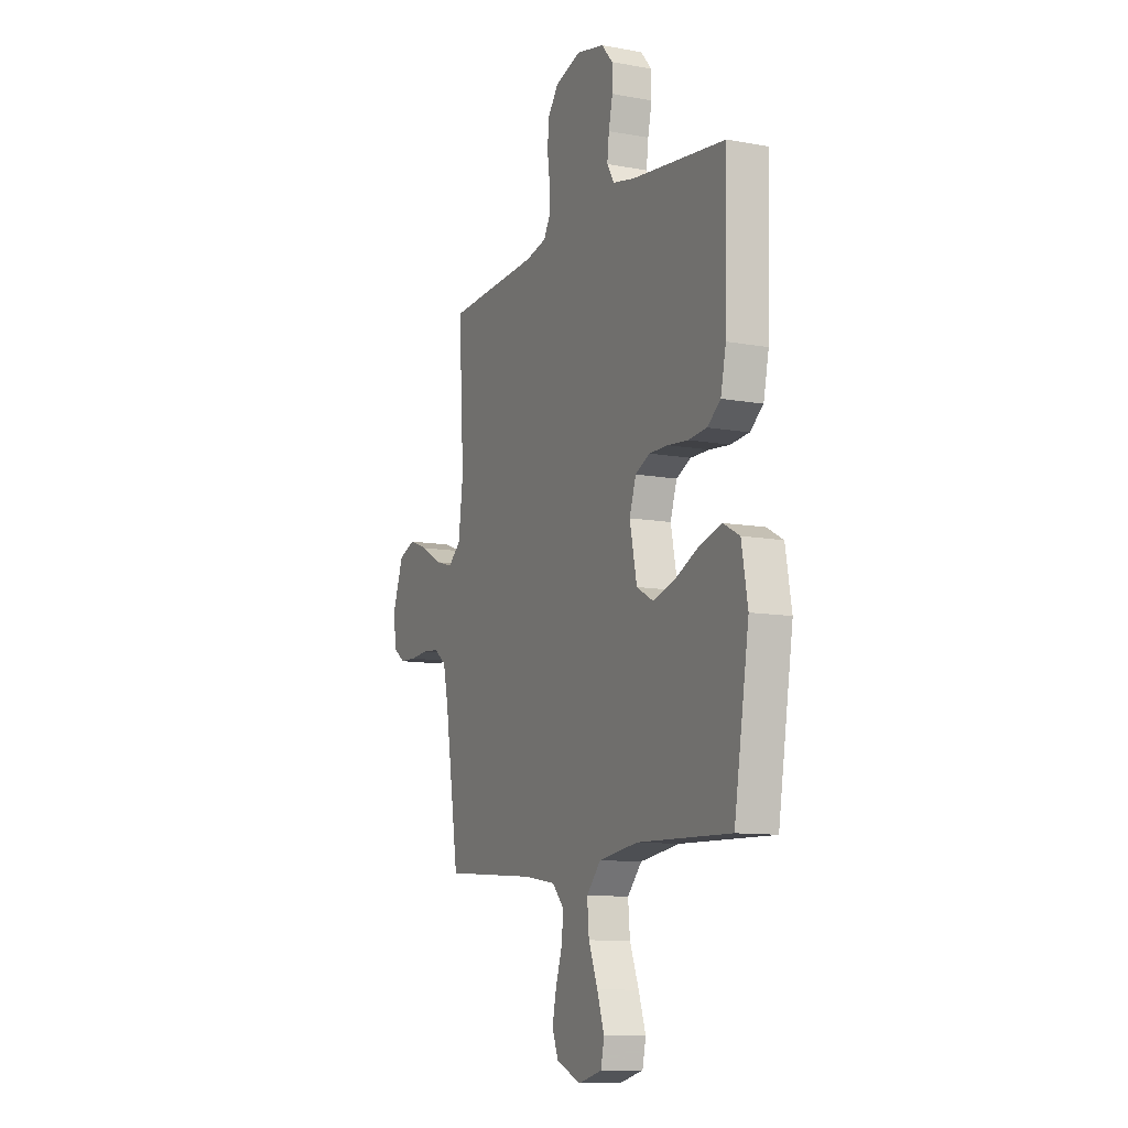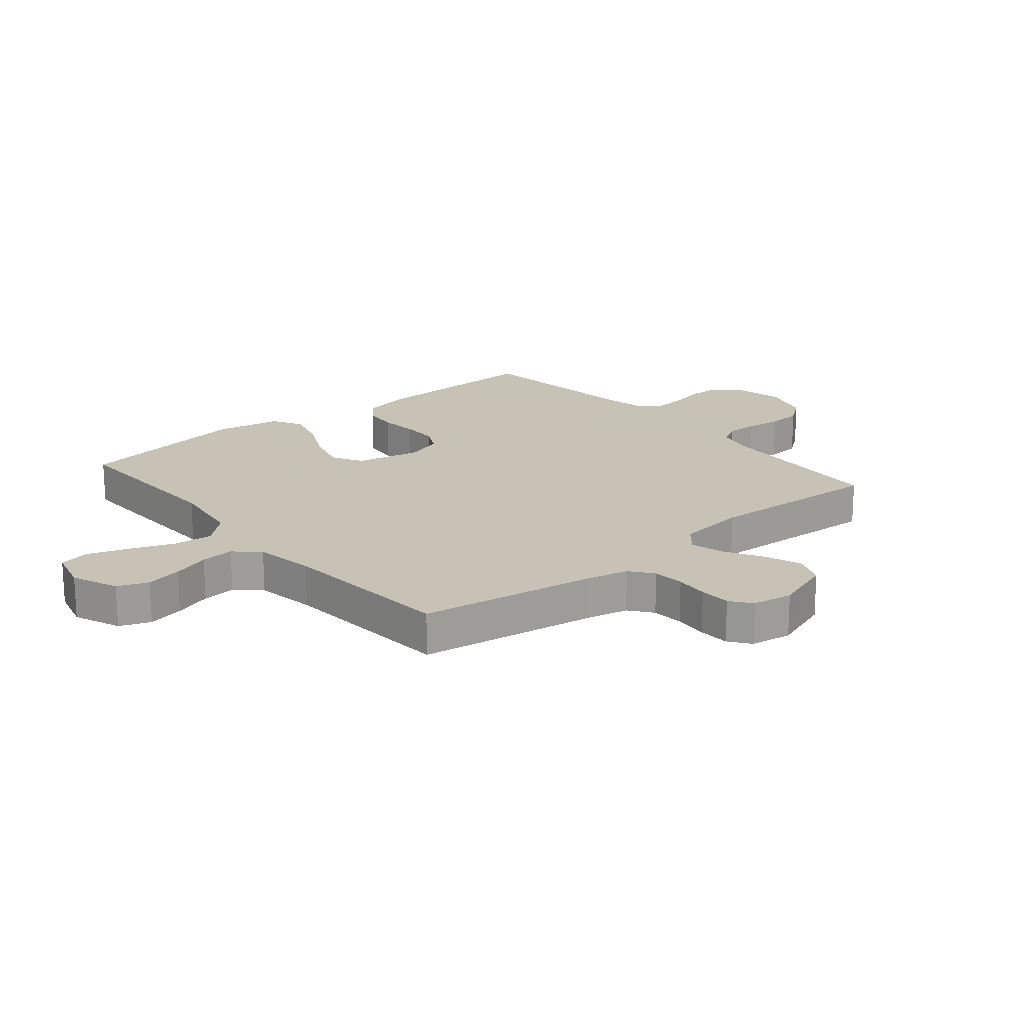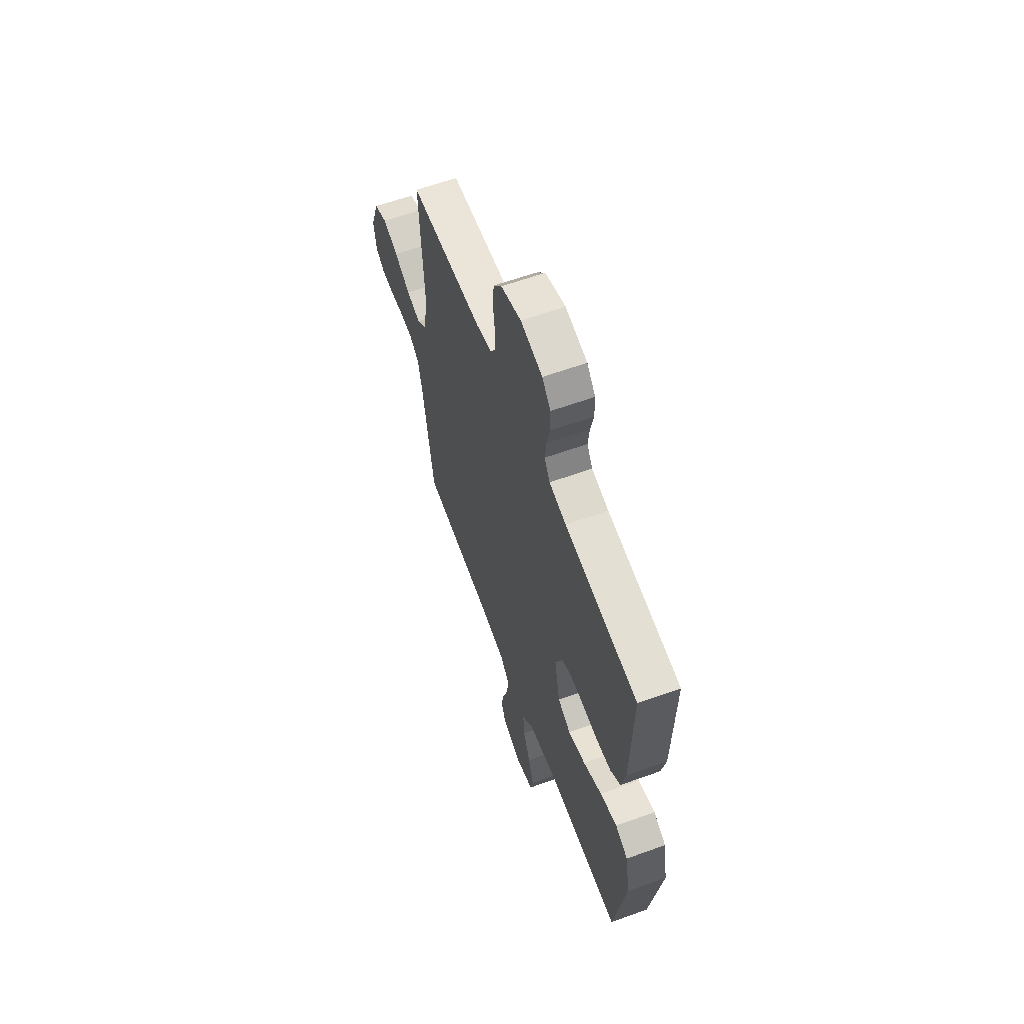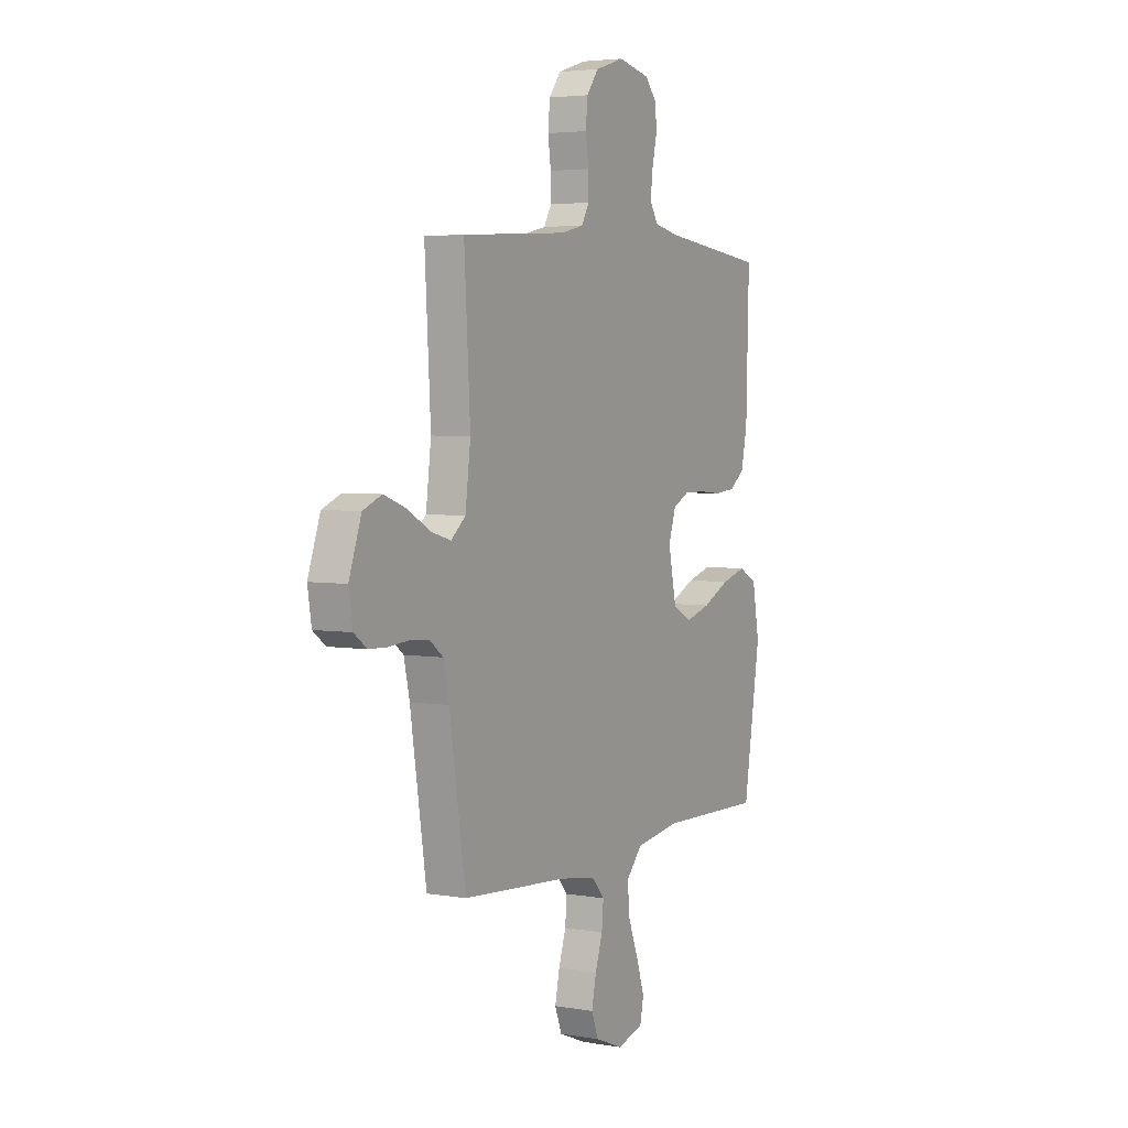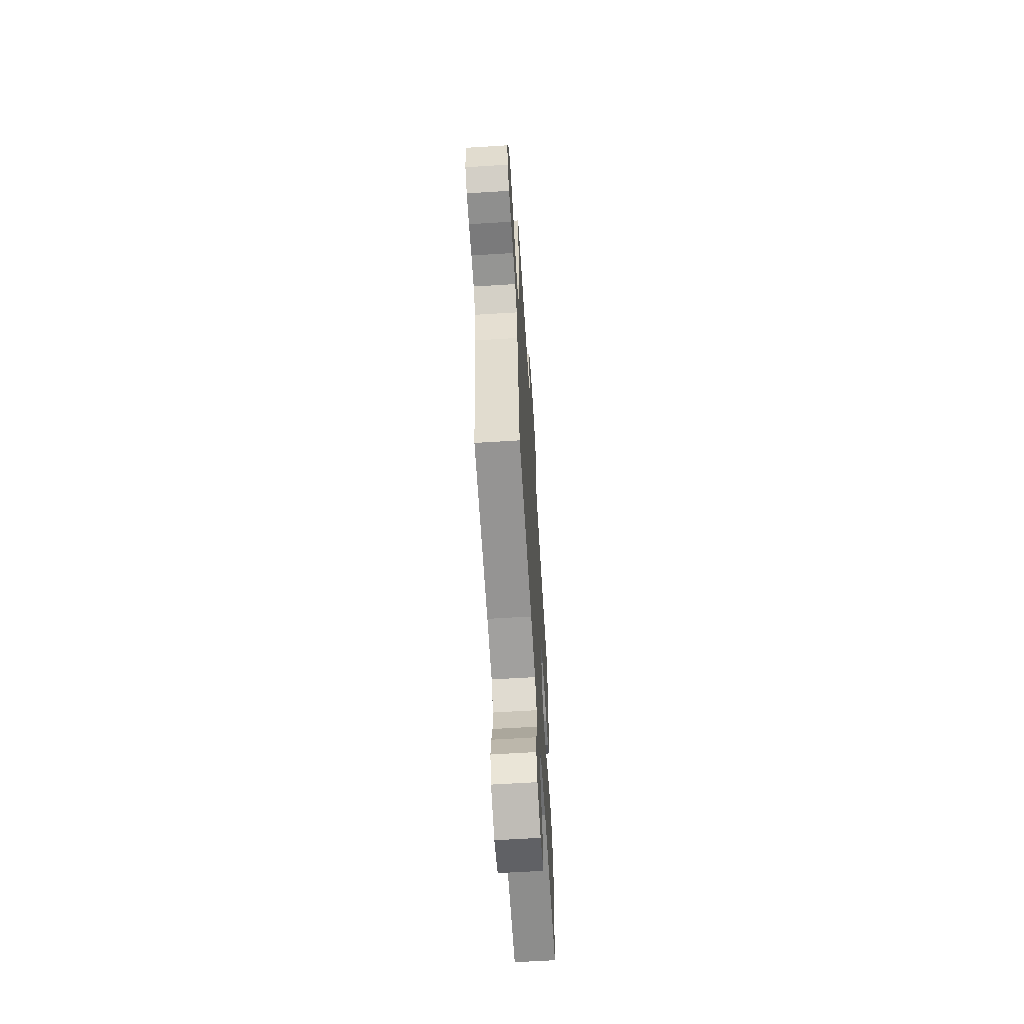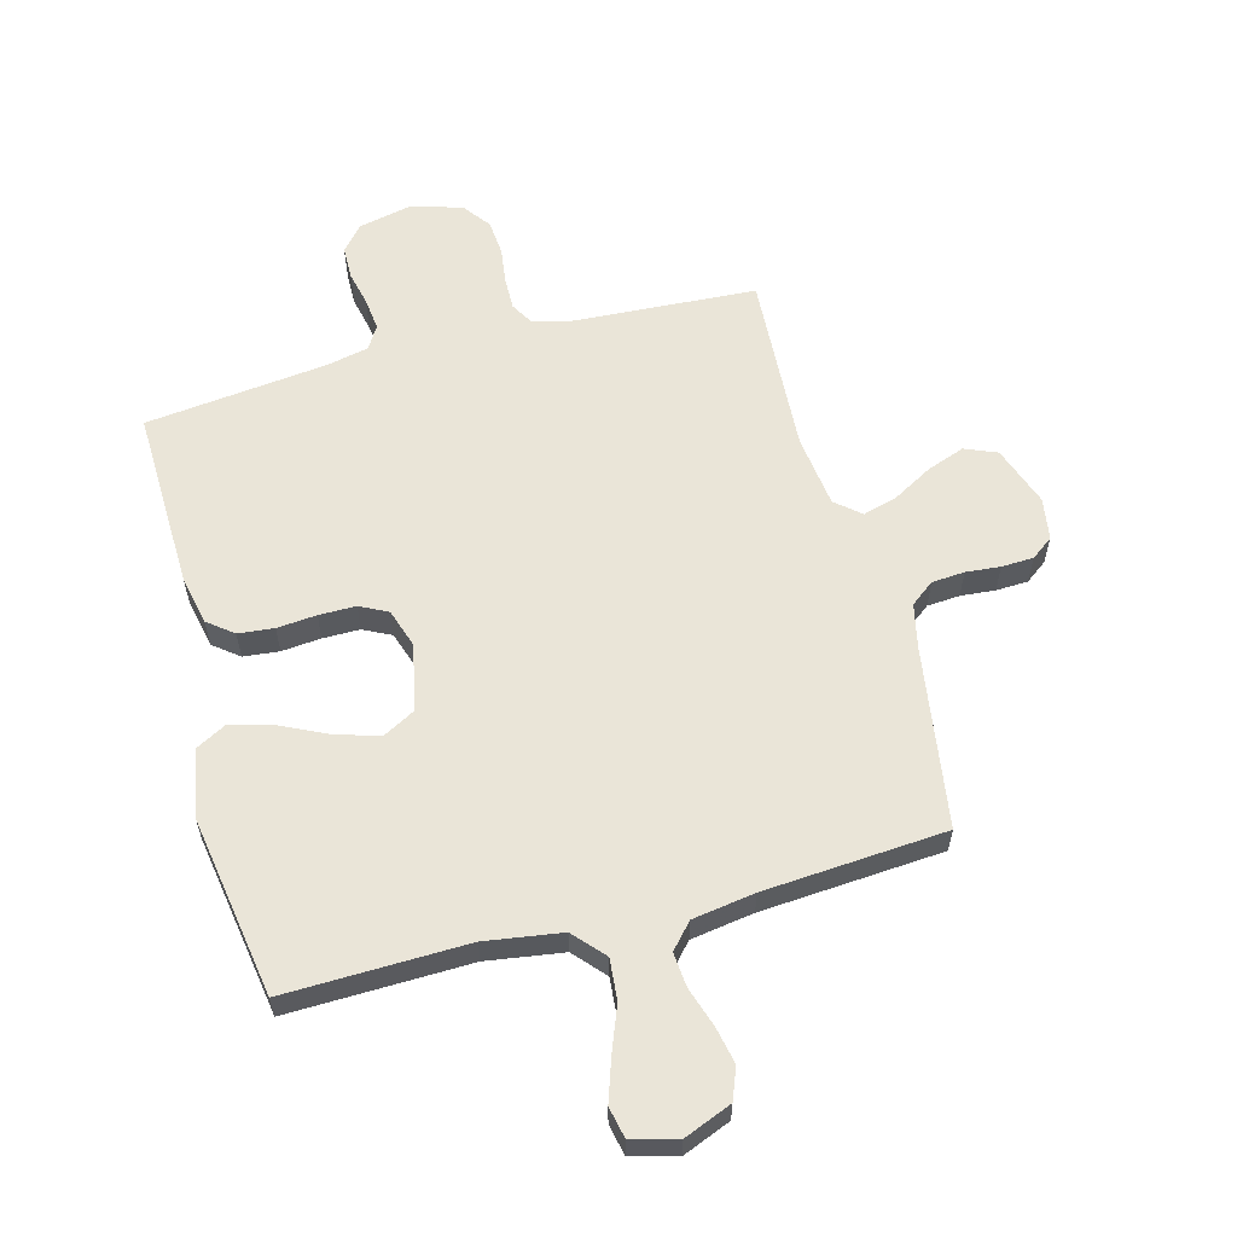
<metadata>
{"format":"obj","ext":"obj","renderer":"f3d","projection":"perspective","resolution":1024,"background":"white","views":[{"elev":-10.4,"azim":65.1,"up":"+Z"},{"elev":19.1,"azim":-129.9,"up":"+Y"},{"elev":61.3,"azim":69.8,"up":"+Z"},{"elev":4.1,"azim":-60.8,"up":"+Z"},{"elev":-63.1,"azim":-86.4,"up":"+Z"},{"elev":59.6,"azim":165.0,"up":"+Y"}]}
</metadata>
<code>
v 0.5 0.07 -0.5
v 0.2 0.07 -0.493
v 0.074 0.07 -0.512
v 0.028 0.07 -0.563
v 0.034 0.07 -0.631
v 0.063 0.07 -0.706
v 0.086 0.07 -0.775
v 0.075 0.07 -0.826
v 0 0.07 -0.846
v -0.079 0.07 -0.814
v -0.099 0.07 -0.762
v -0.086 0.07 -0.7
v -0.065 0.07 -0.636
v -0.06 0.07 -0.579
v -0.097 0.07 -0.538
v -0.2 0.07 -0.522
v -0.5 0.07 -0.5
v -0.546 0.07 -0.2
v -0.562 0.07 -0.127
v -0.601 0.07 -0.097
v -0.655 0.07 -0.093
v -0.712 0.07 -0.098
v -0.765 0.07 -0.096
v -0.801 0.07 -0.069
v -0.812 0.07 0
v -0.777 0.07 0.1
v -0.724 0.07 0.122
v -0.661 0.07 0.099
v -0.596 0.07 0.062
v -0.539 0.07 0.046
v -0.498 0.07 0.081
v -0.483 0.07 0.2
v -0.5 0.07 0.5
v -0.2 0.07 0.518
v -0.135 0.07 0.533
v -0.113 0.07 0.571
v -0.114 0.07 0.625
v -0.122 0.07 0.685
v -0.117 0.07 0.743
v -0.083 0.07 0.788
v 0 0.07 0.814
v 0.09 0.07 0.794
v 0.125 0.07 0.753
v 0.126 0.07 0.699
v 0.113 0.07 0.641
v 0.107 0.07 0.588
v 0.13 0.07 0.55
v 0.2 0.07 0.535
v 0.5 0.07 0.5
v 0.492 0.07 0.2
v 0.475 0.07 0.12
v 0.433 0.07 0.087
v 0.374 0.07 0.081
v 0.309 0.07 0.087
v 0.248 0.07 0.087
v 0.202 0.07 0.064
v 0.181 0.07 0
v 0.204 0.07 -0.11
v 0.257 0.07 -0.139
v 0.329 0.07 -0.118
v 0.406 0.07 -0.081
v 0.476 0.07 -0.061
v 0.528 0.07 -0.089
v 0.548 0.07 -0.2
v 0.5 0 -0.5
v 0.2 0 -0.493
v 0.074 0 -0.512
v 0.028 0 -0.563
v 0.034 0 -0.631
v 0.063 0 -0.706
v 0.086 0 -0.775
v 0.075 0 -0.826
v 0 0 -0.846
v -0.079 0 -0.814
v -0.099 0 -0.762
v -0.086 0 -0.7
v -0.065 0 -0.636
v -0.06 0 -0.579
v -0.097 0 -0.538
v -0.2 0 -0.522
v -0.5 0 -0.5
v -0.546 0 -0.2
v -0.562 0 -0.127
v -0.601 0 -0.097
v -0.655 0 -0.093
v -0.712 0 -0.098
v -0.765 0 -0.096
v -0.801 0 -0.069
v -0.812 0 0
v -0.777 0 0.1
v -0.724 0 0.122
v -0.661 0 0.099
v -0.596 0 0.062
v -0.539 0 0.046
v -0.498 0 0.081
v -0.483 0 0.2
v -0.5 0 0.5
v -0.2 0 0.518
v -0.135 0 0.533
v -0.113 0 0.571
v -0.114 0 0.625
v -0.122 0 0.685
v -0.117 0 0.743
v -0.083 0 0.788
v 0 0 0.814
v 0.09 0 0.794
v 0.125 0 0.753
v 0.126 0 0.699
v 0.113 0 0.641
v 0.107 0 0.588
v 0.13 0 0.55
v 0.2 0 0.535
v 0.5 0 0.5
v 0.492 0 0.2
v 0.475 0 0.12
v 0.433 0 0.087
v 0.374 0 0.081
v 0.309 0 0.087
v 0.248 0 0.087
v 0.202 0 0.064
v 0.181 0 0
v 0.204 0 -0.11
v 0.257 0 -0.139
v 0.329 0 -0.118
v 0.406 0 -0.081
v 0.476 0 -0.061
v 0.528 0 -0.089
v 0.548 0 -0.2
f 64 1 2
f 63 64 2
f 62 63 2
f 61 62 2
f 60 61 2
f 59 60 2 3
f 58 59 3 4
f 57 58 4
f 52 53 54
f 51 52 54
f 50 51 54
f 49 50 54
f 48 49 54
f 47 48 54 55
f 46 47 55 56
f 43 44 45
f 42 43 45
f 41 42 45
f 40 41 45
f 39 40 45
f 38 39 45
f 37 38 45
f 36 37 45 46
f 46 56 57
f 36 46 57
f 35 36 57
f 32 33 34
f 35 57 4
f 34 35 4
f 32 34 4
f 31 32 4
f 27 28 29
f 26 27 29
f 25 26 29
f 24 25 29
f 23 24 29
f 22 23 29
f 21 22 29
f 20 21 29 30
f 16 17 18
f 15 16 18 19
f 11 12 13
f 10 11 13
f 9 10 13
f 8 9 13
f 7 8 13
f 6 7 13
f 5 6 13
f 5 13 14
f 4 5 14 15
f 30 31 4
f 20 30 4
f 19 20 4
f 4 15 19
f 66 65 128
f 66 128 127
f 66 127 126
f 66 126 125
f 66 125 124
f 67 66 124 123
f 68 67 123 122
f 68 122 121
f 118 117 116
f 118 116 115
f 118 115 114
f 118 114 113
f 118 113 112
f 119 118 112 111
f 120 119 111 110
f 109 108 107
f 109 107 106
f 109 106 105
f 109 105 104
f 109 104 103
f 109 103 102
f 109 102 101
f 110 109 101 100
f 121 120 110
f 121 110 100
f 121 100 99
f 98 97 96
f 68 121 99
f 68 99 98
f 68 98 96
f 68 96 95
f 93 92 91
f 93 91 90
f 93 90 89
f 93 89 88
f 93 88 87
f 93 87 86
f 93 86 85
f 94 93 85 84
f 82 81 80
f 83 82 80 79
f 77 76 75
f 77 75 74
f 77 74 73
f 77 73 72
f 77 72 71
f 77 71 70
f 77 70 69
f 78 77 69
f 79 78 69 68
f 68 95 94
f 68 94 84
f 68 84 83
f 83 79 68
f 1 65 66 2
f 2 66 67 3
f 3 67 68 4
f 4 68 69 5
f 5 69 70 6
f 6 70 71 7
f 7 71 72 8
f 8 72 73 9
f 9 73 74 10
f 10 74 75 11
f 11 75 76 12
f 12 76 77 13
f 13 77 78 14
f 14 78 79 15
f 15 79 80 16
f 16 80 81 17
f 17 81 82 18
f 18 82 83 19
f 19 83 84 20
f 20 84 85 21
f 21 85 86 22
f 22 86 87 23
f 23 87 88 24
f 24 88 89 25
f 25 89 90 26
f 26 90 91 27
f 27 91 92 28
f 28 92 93 29
f 29 93 94 30
f 30 94 95 31
f 31 95 96 32
f 32 96 97 33
f 33 97 98 34
f 34 98 99 35
f 35 99 100 36
f 36 100 101 37
f 37 101 102 38
f 38 102 103 39
f 39 103 104 40
f 40 104 105 41
f 41 105 106 42
f 42 106 107 43
f 43 107 108 44
f 44 108 109 45
f 45 109 110 46
f 46 110 111 47
f 47 111 112 48
f 48 112 113 49
f 49 113 114 50
f 50 114 115 51
f 51 115 116 52
f 52 116 117 53
f 53 117 118 54
f 54 118 119 55
f 55 119 120 56
f 56 120 121 57
f 57 121 122 58
f 58 122 123 59
f 59 123 124 60
f 60 124 125 61
f 61 125 126 62
f 62 126 127 63
f 63 127 128 64
f 64 128 65 1

</code>
